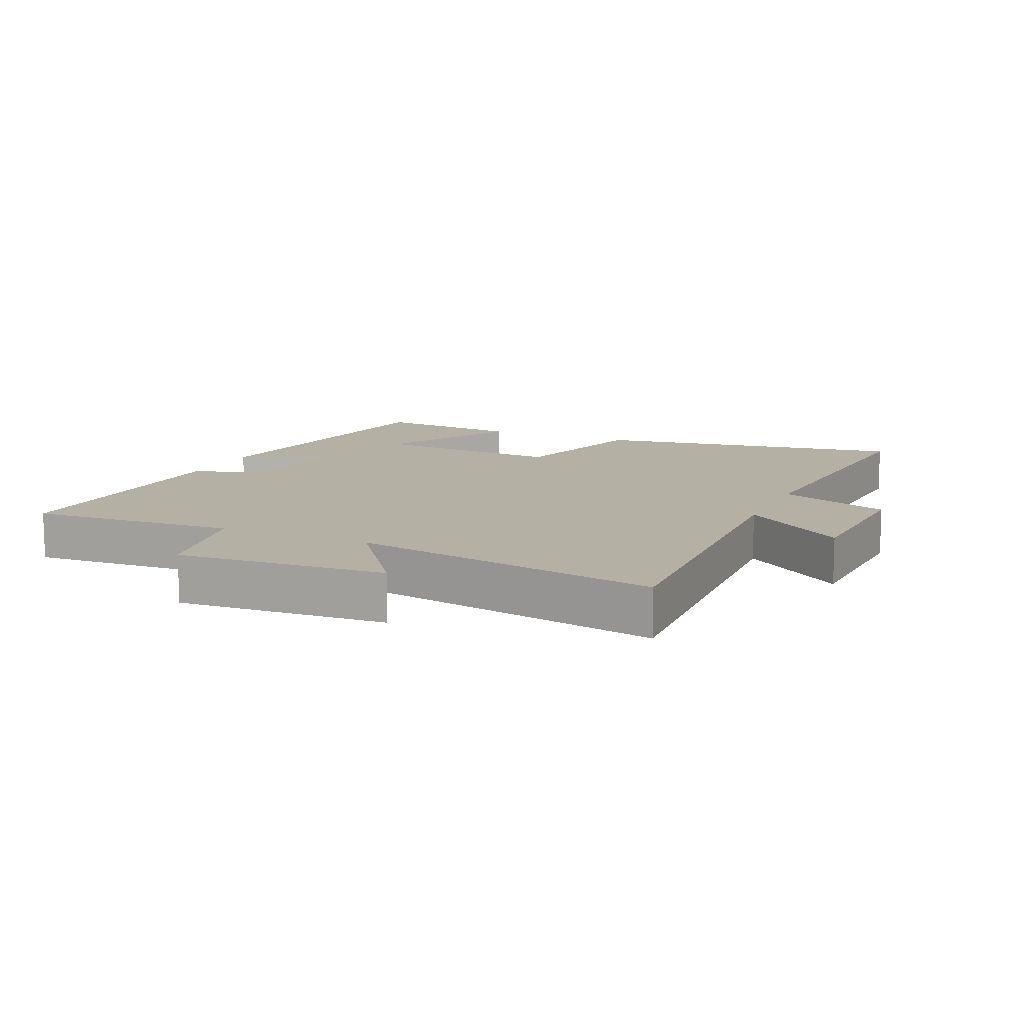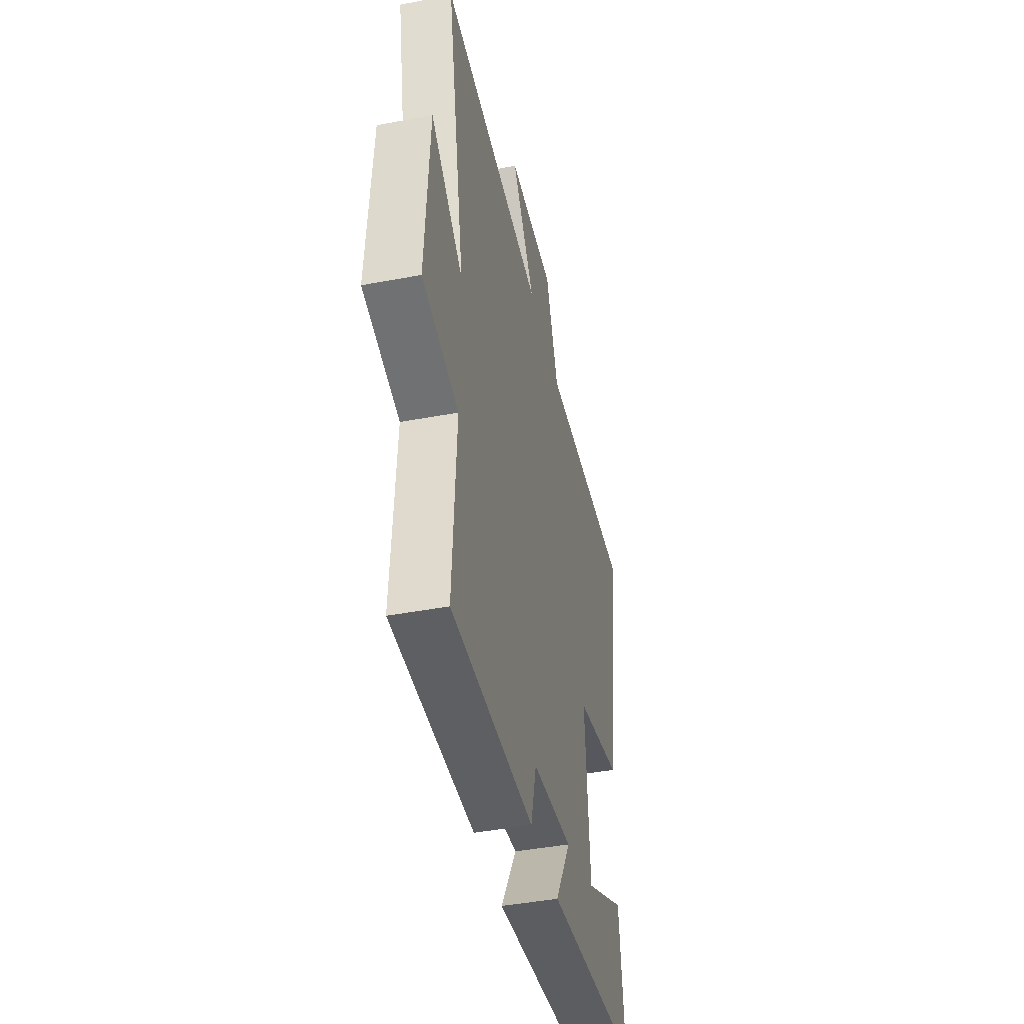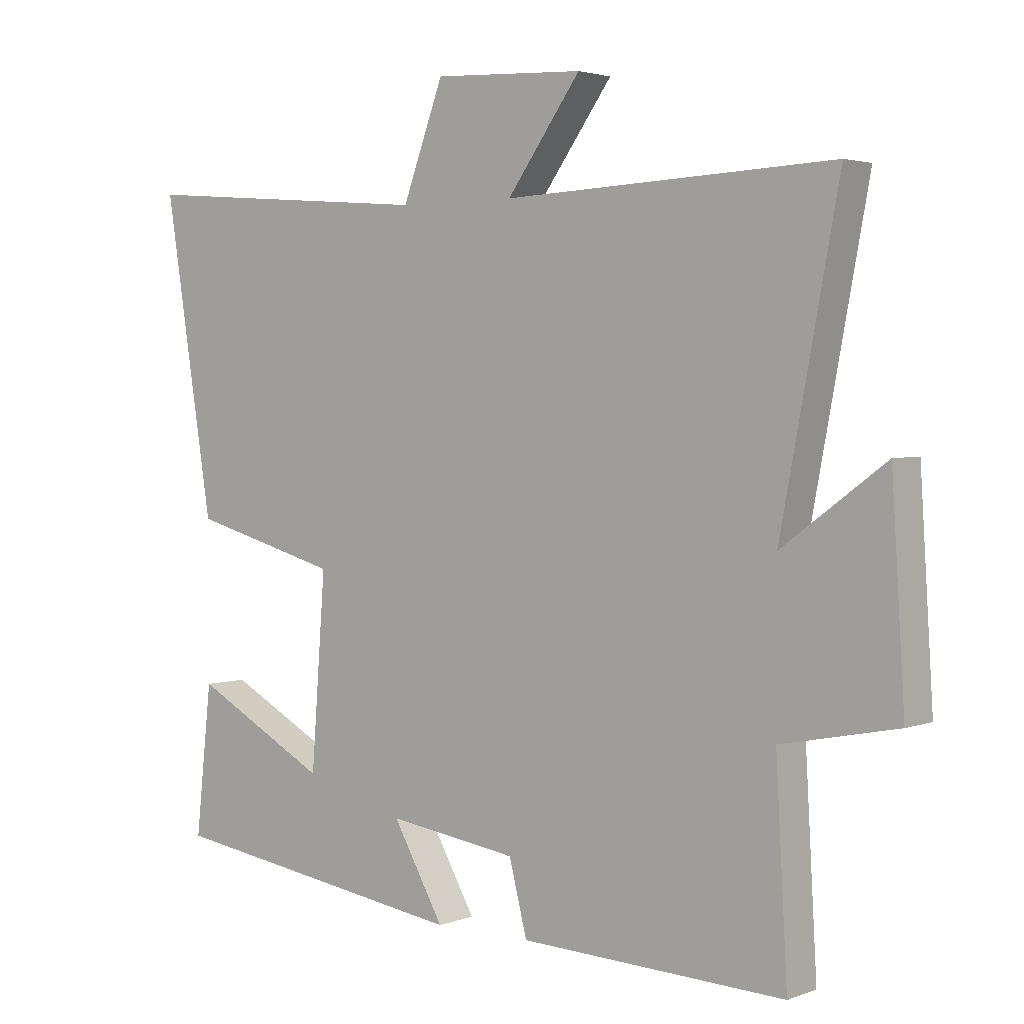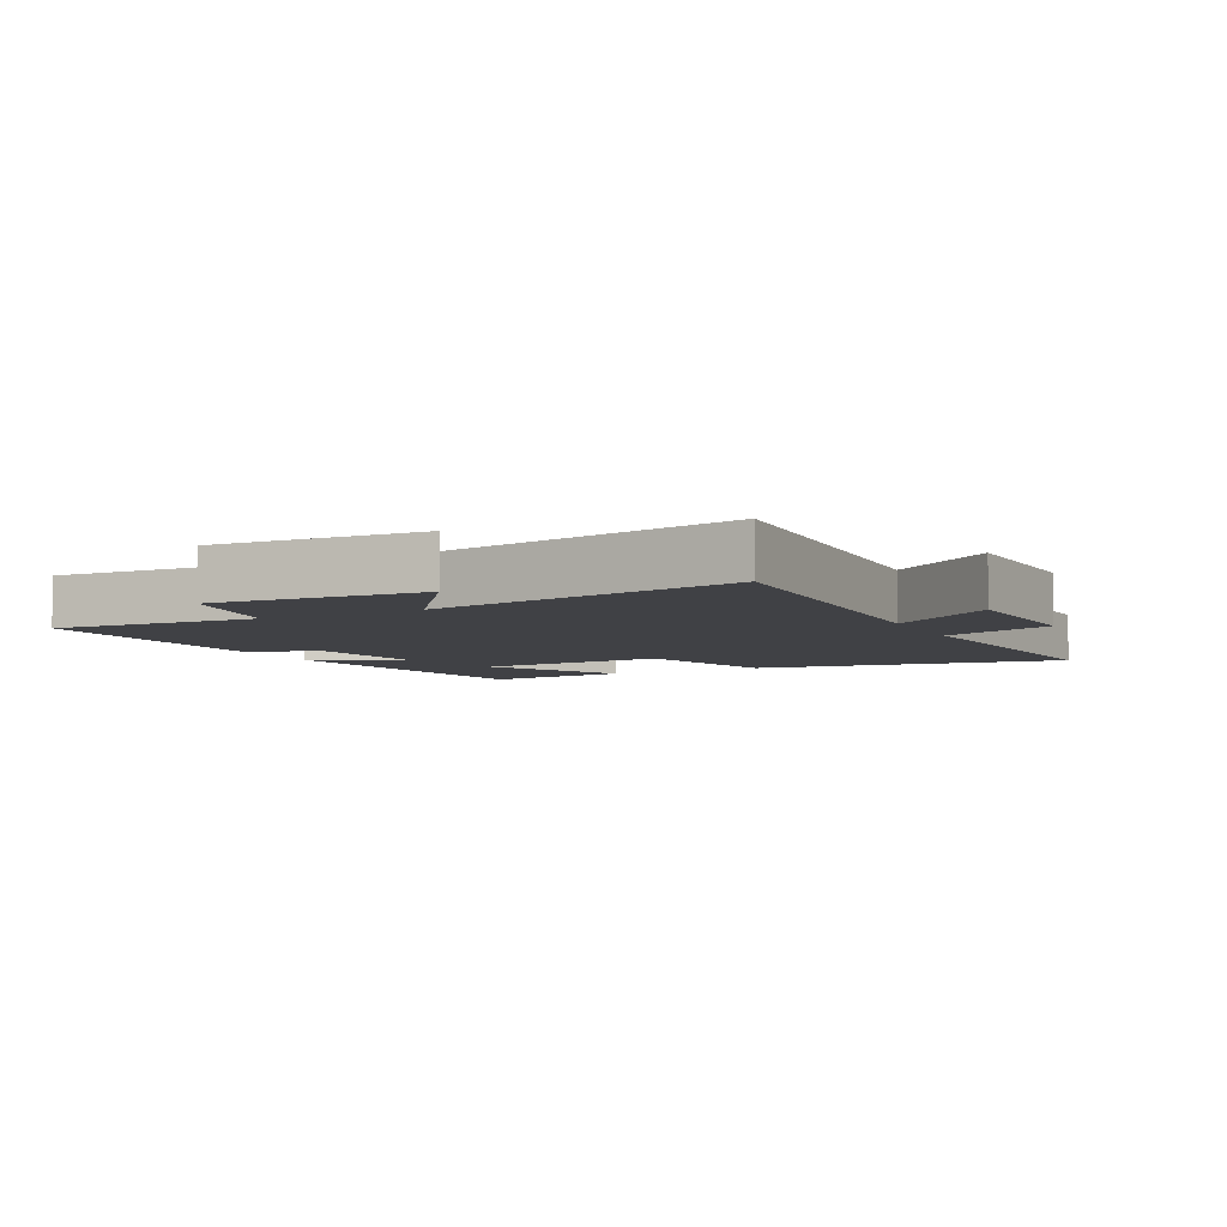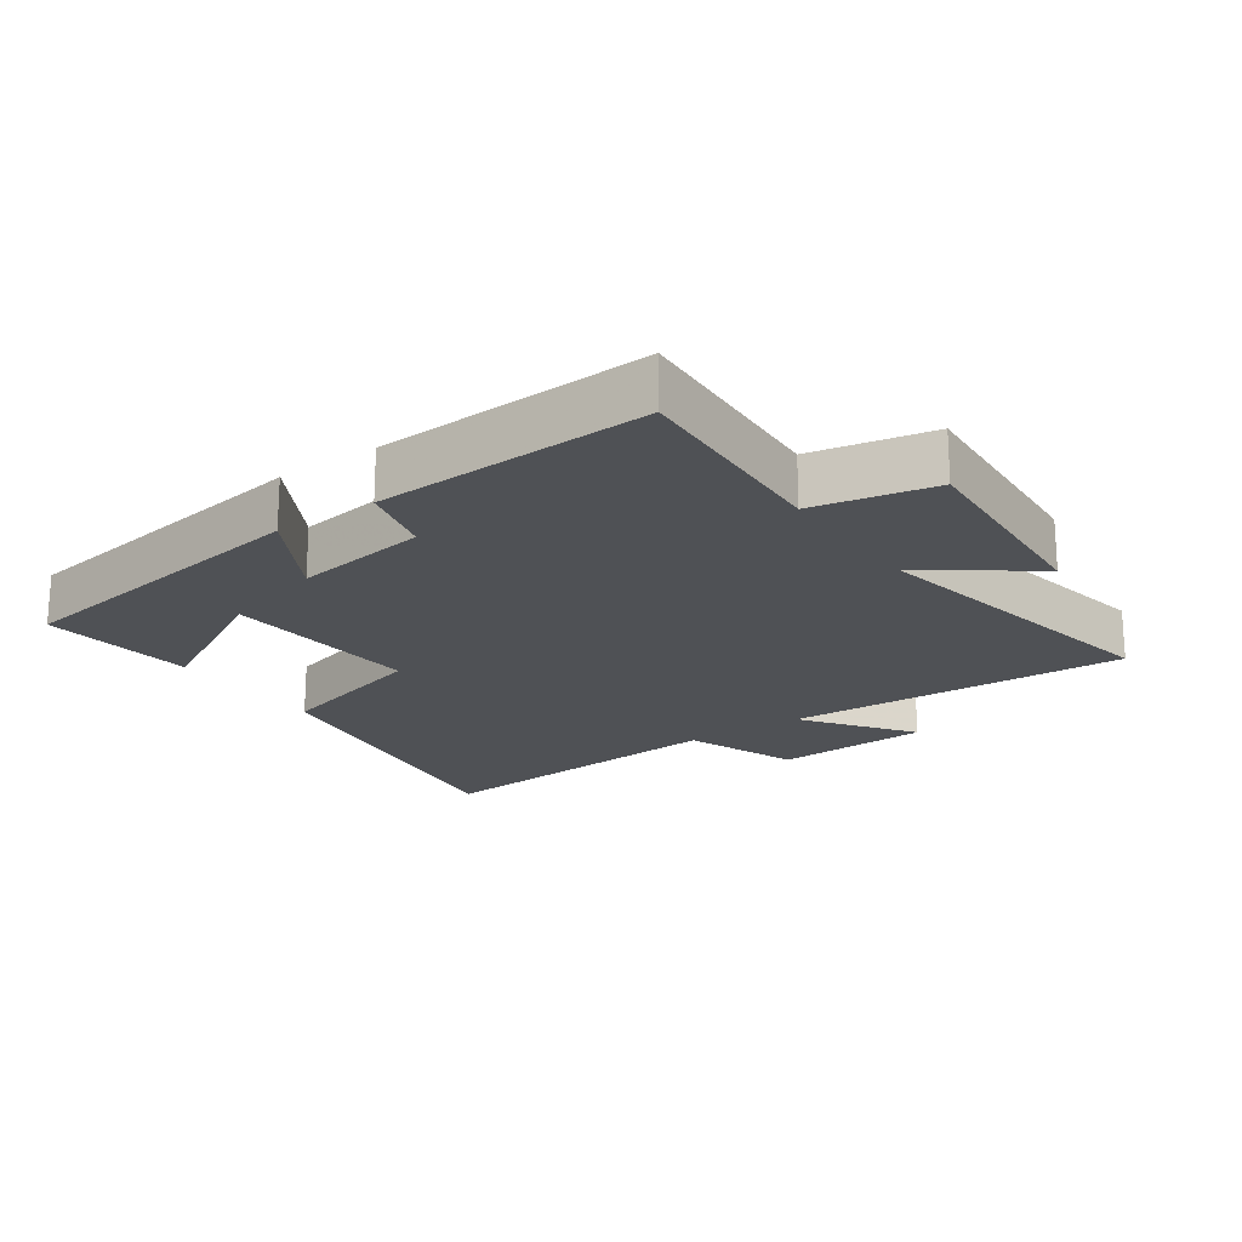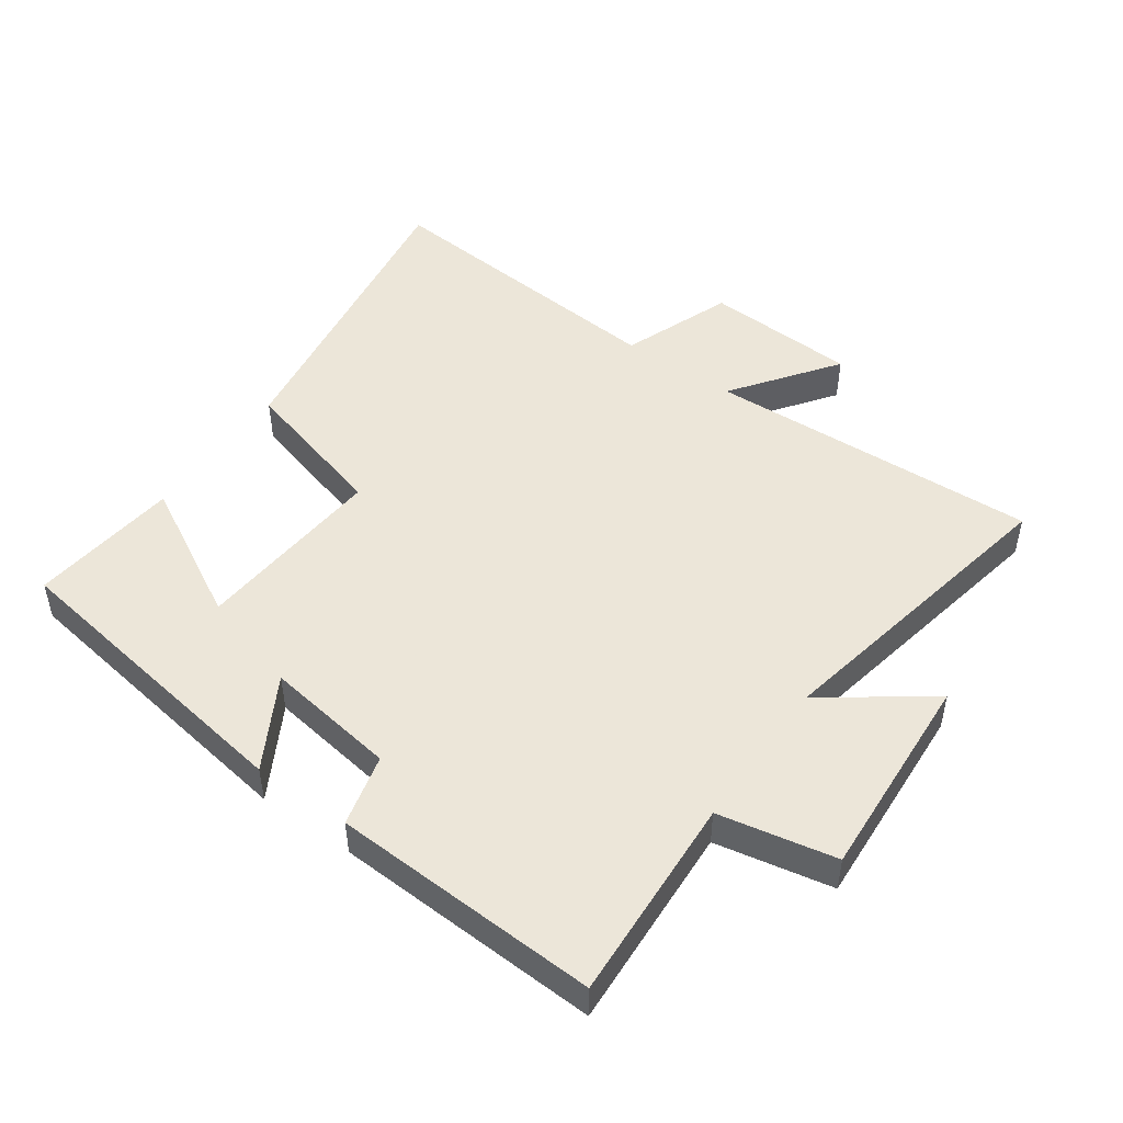
<metadata>
{"format":"obj","ext":"obj","renderer":"f3d","projection":"perspective","resolution":1024,"background":"white","views":[{"elev":11.5,"azim":-66.0,"up":"+Y"},{"elev":-44.5,"azim":-77.6,"up":"+Z"},{"elev":2.7,"azim":-141.6,"up":"+Z"},{"elev":-5.9,"azim":-63.3,"up":"+Y"},{"elev":-19.9,"azim":-145.0,"up":"+Y"},{"elev":48.6,"azim":-144.6,"up":"+Y"}]}
</metadata>
<code>
v 0.577 0.07 0.538
v 0.5 0.07 0.052
v 0.266 0.07 -0.013
v 0.288 0.07 -0.311
v 0.5 0.07 -0.196
v 0.525 0.07 -0.428
v 0.048 0.07 -0.5
v 0.128 0.07 -0.359
v -0.076 0.07 -0.389
v -0.104 0.07 -0.5
v -0.518 0.07 -0.518
v -0.5 0.07 -0.199
v -0.681 0.07 -0.163
v -0.661 0.07 0.161
v -0.5 0.07 0.043
v -0.591 0.07 0.522
v -0.075 0.07 0.5
v -0.191 0.07 0.66
v 0.045 0.07 0.672
v 0.109 0.07 0.5
v 0.577 0 0.538
v 0.5 0 0.052
v 0.266 0 -0.013
v 0.288 0 -0.311
v 0.5 0 -0.196
v 0.525 0 -0.428
v 0.048 0 -0.5
v 0.128 0 -0.359
v -0.076 0 -0.389
v -0.104 0 -0.5
v -0.518 0 -0.518
v -0.5 0 -0.199
v -0.681 0 -0.163
v -0.661 0 0.161
v -0.5 0 0.043
v -0.591 0 0.522
v -0.075 0 0.5
v -0.191 0 0.66
v 0.045 0 0.672
v 0.109 0 0.5
f 17 18 19 20
f 15 16 17
f 15 17 20
f 12 13 14 15
f 1 2 3
f 20 1 3
f 15 20 3
f 12 15 3
f 9 10 11 12
f 12 3 4
f 9 12 4
f 8 9 4
f 4 5 6 7
f 4 7 8
f 40 39 38 37
f 37 36 35
f 40 37 35
f 35 34 33 32
f 23 22 21
f 23 21 40
f 23 40 35
f 23 35 32
f 32 31 30 29
f 24 23 32
f 24 32 29
f 24 29 28
f 27 26 25 24
f 28 27 24
f 1 21 22 2
f 2 22 23 3
f 3 23 24 4
f 4 24 25 5
f 5 25 26 6
f 6 26 27 7
f 7 27 28 8
f 8 28 29 9
f 9 29 30 10
f 10 30 31 11
f 11 31 32 12
f 12 32 33 13
f 13 33 34 14
f 14 34 35 15
f 15 35 36 16
f 16 36 37 17
f 17 37 38 18
f 18 38 39 19
f 19 39 40 20
f 20 40 21 1

</code>
